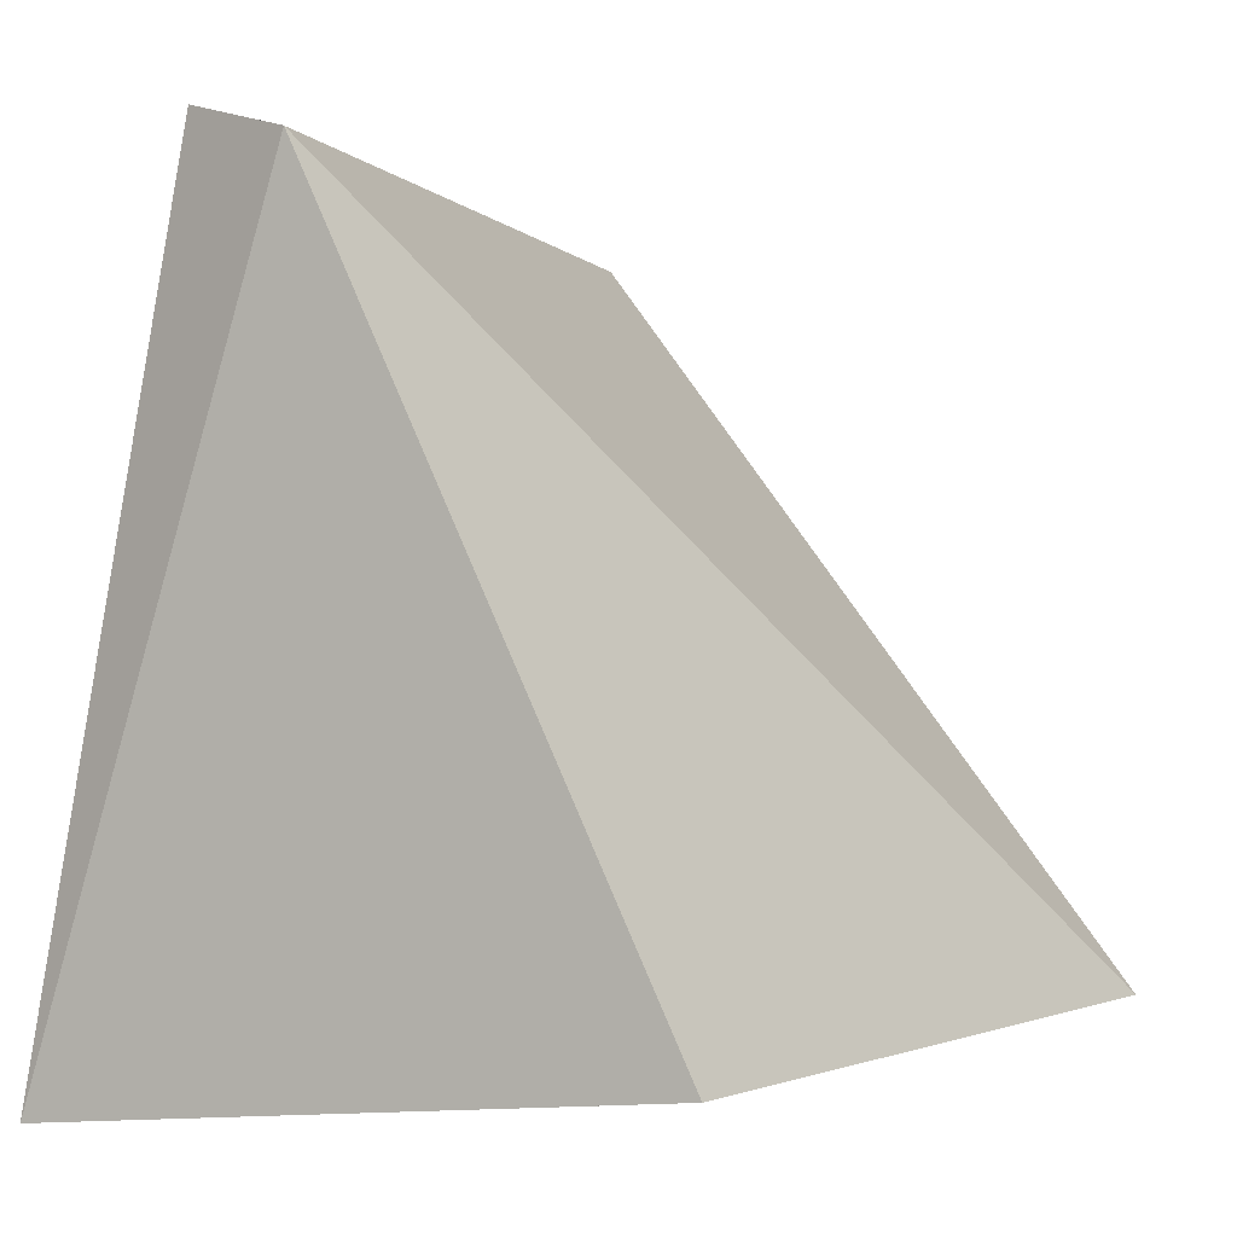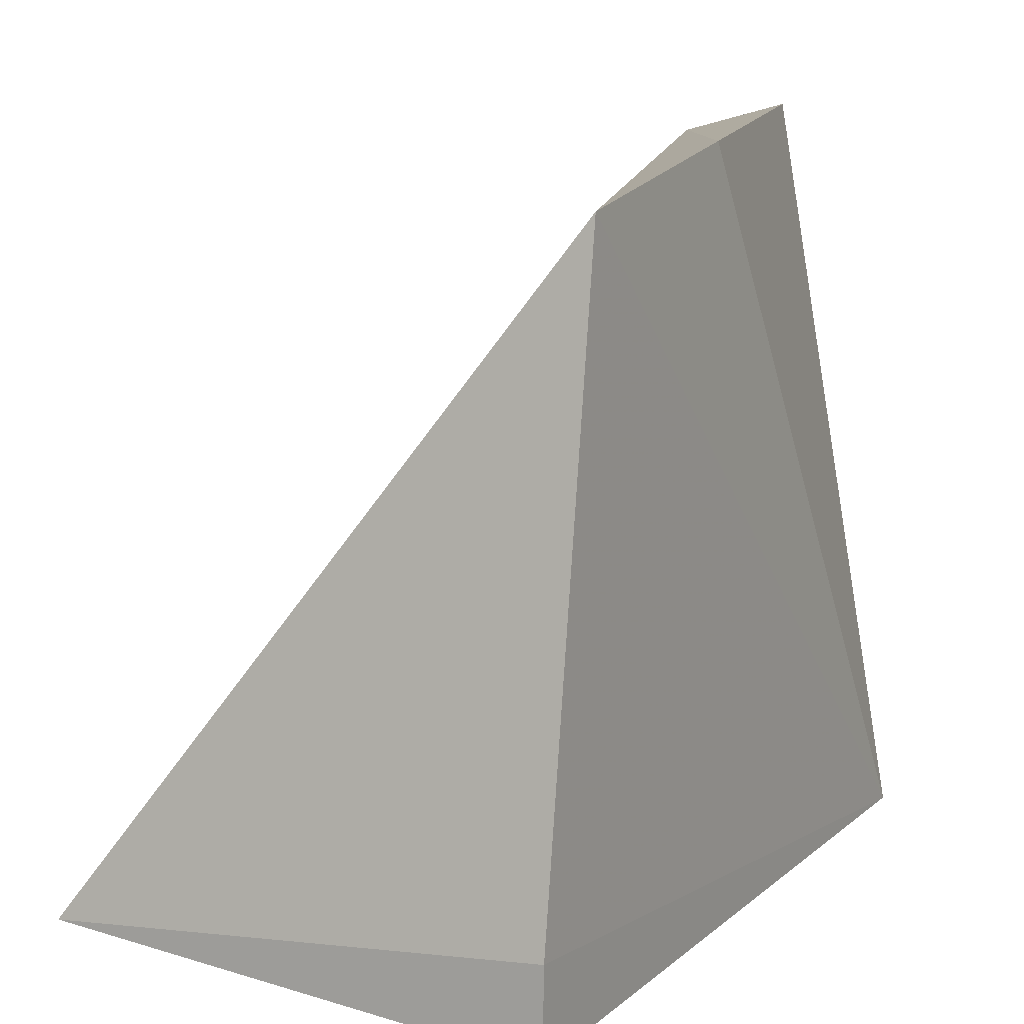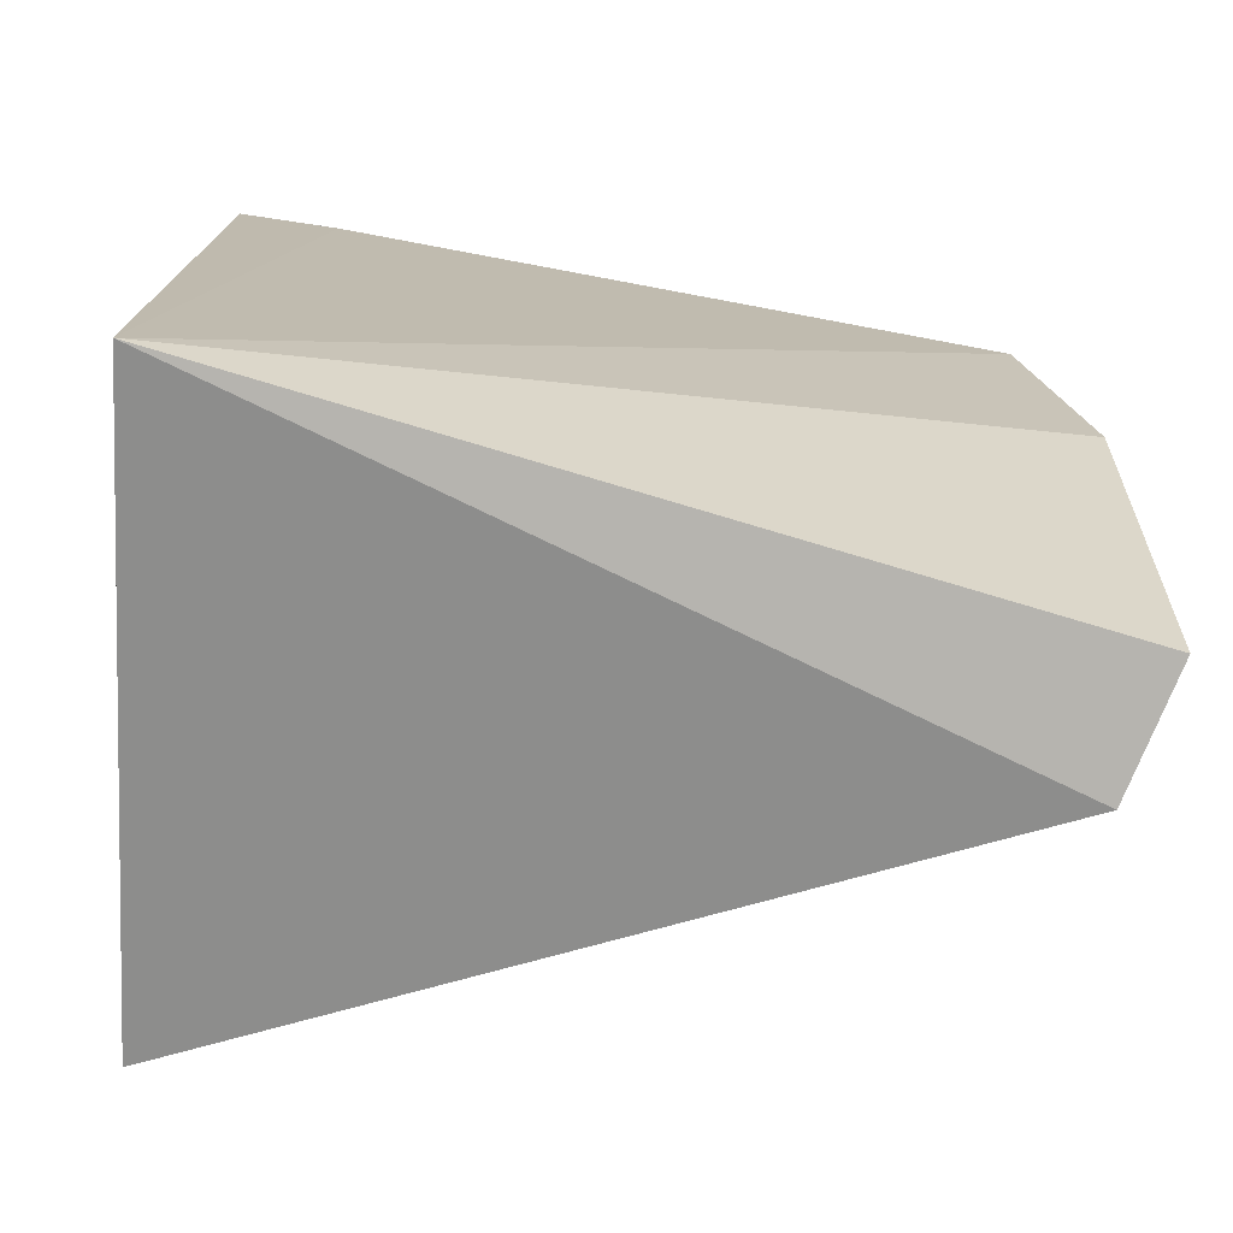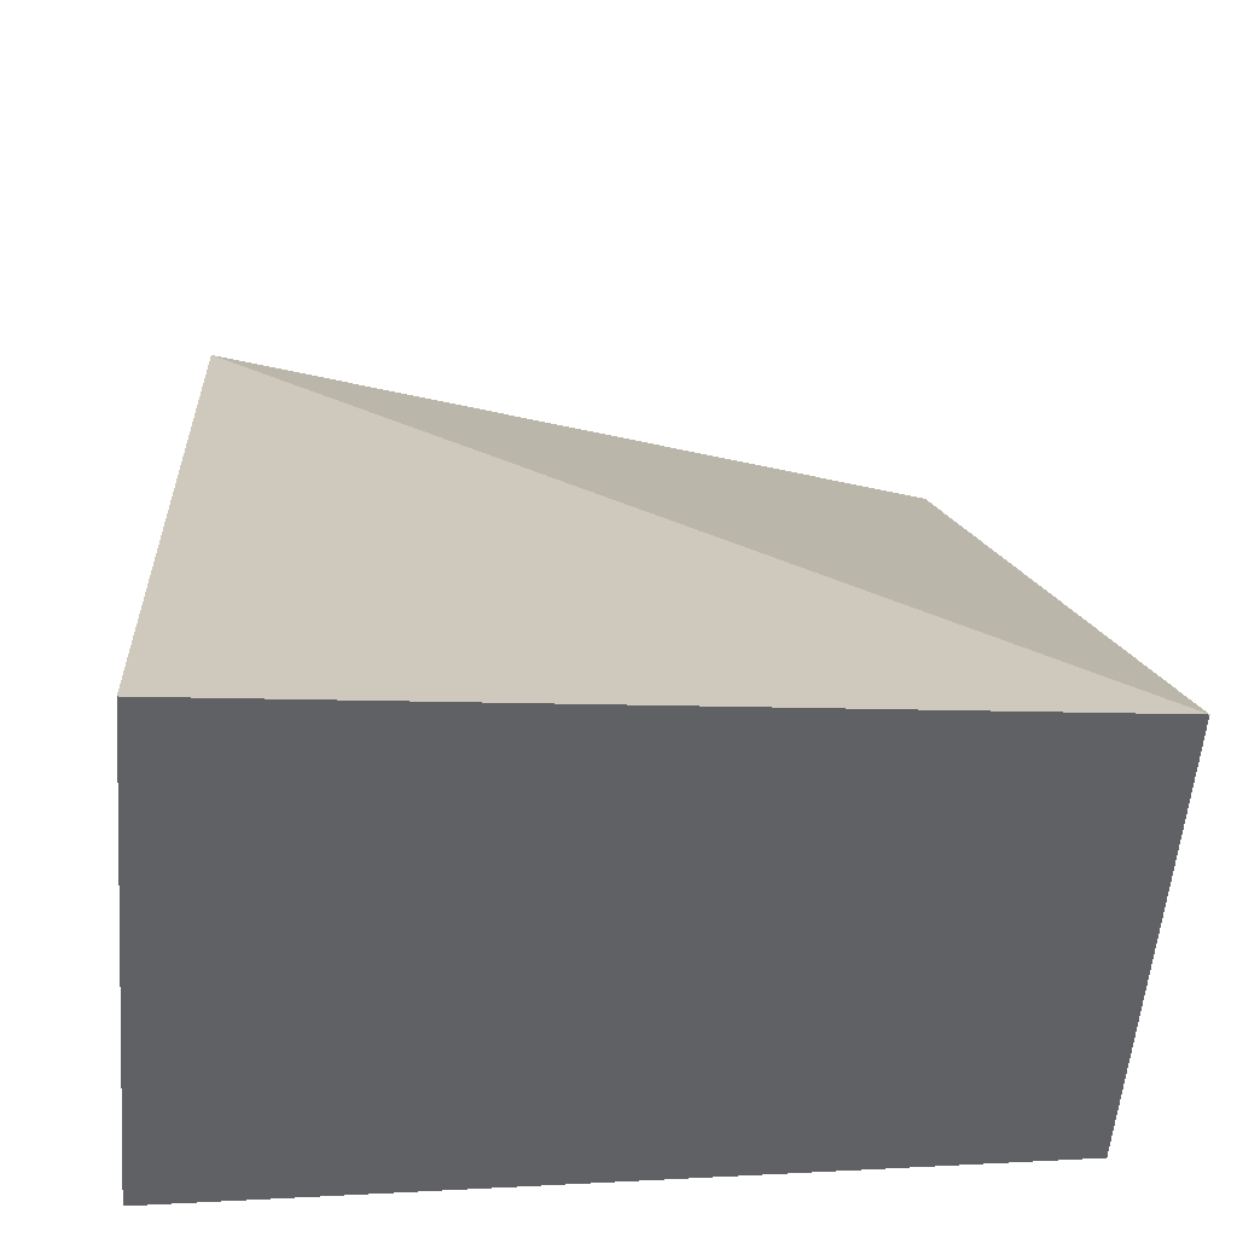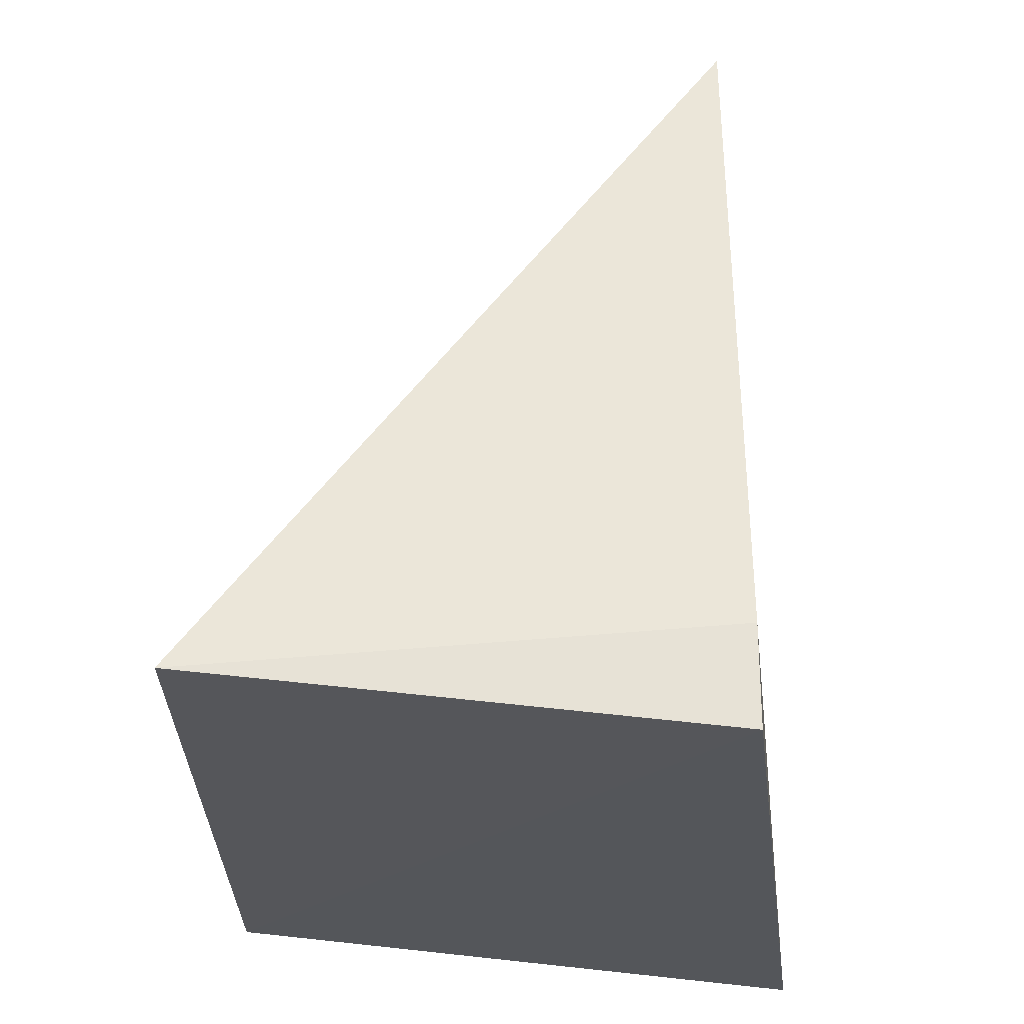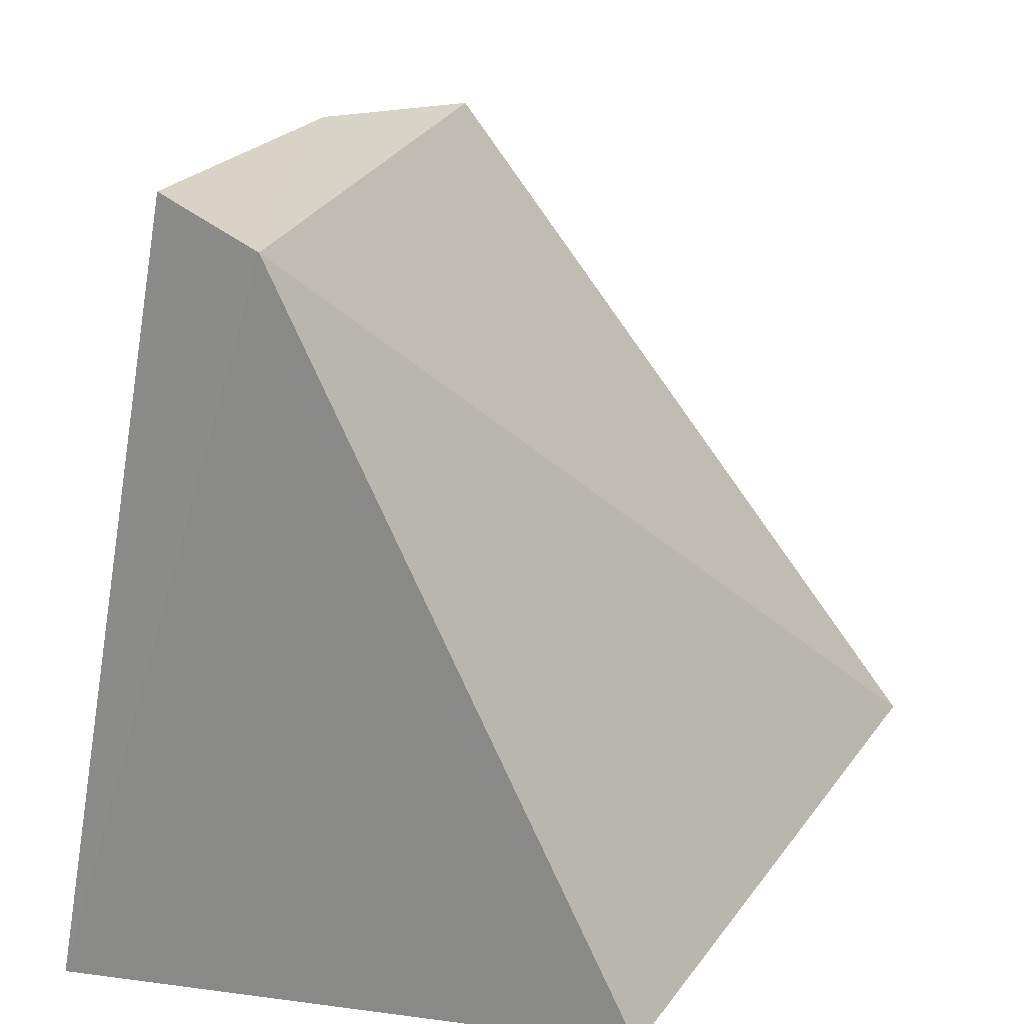
<metadata>
{"format":"obj","ext":"obj","renderer":"f3d","projection":"perspective","resolution":1024,"background":"white","views":[{"elev":-0.7,"azim":-147.2,"up":"+Y"},{"elev":12.7,"azim":22.9,"up":"+Y"},{"elev":-69.2,"azim":80.7,"up":"+Z"},{"elev":-41.1,"azim":-91.5,"up":"+Y"},{"elev":63.7,"azim":-0.7,"up":"+Z"},{"elev":22.0,"azim":-154.1,"up":"+Y"}]}
</metadata>
<code>
v 0.0642 0.0664 -0.006249
v 0.06406 0.05222 -0.004414
v 0.06595 0.05222 -0.01985
v 0.06125 0.06685 -0.01941
v 0.05456 0.05336 -0.004359
v 0.06354 0.06747 -0.01886
v 0.06408 0.05404 -0.004415
v 0.05456 0.05336 -0.0189
v 0.06447 0.06719 -0.01174
f 5 1 4
f 6 3 4
f 7 2 3
f 7 3 1
f 7 5 2
f 7 1 5
f 8 3 2
f 8 2 5
f 8 5 4
f 8 4 3
f 9 1 3
f 9 3 6
f 9 6 4
f 9 4 1

</code>
